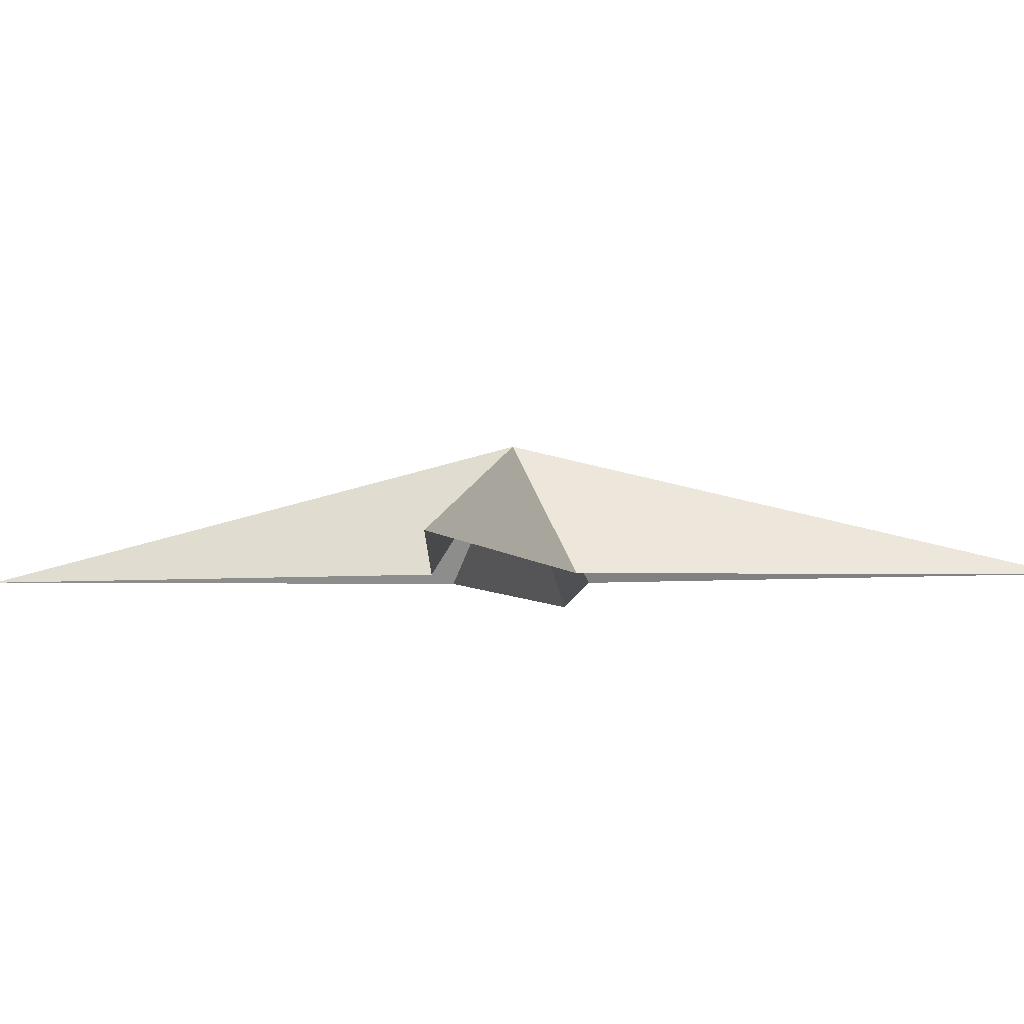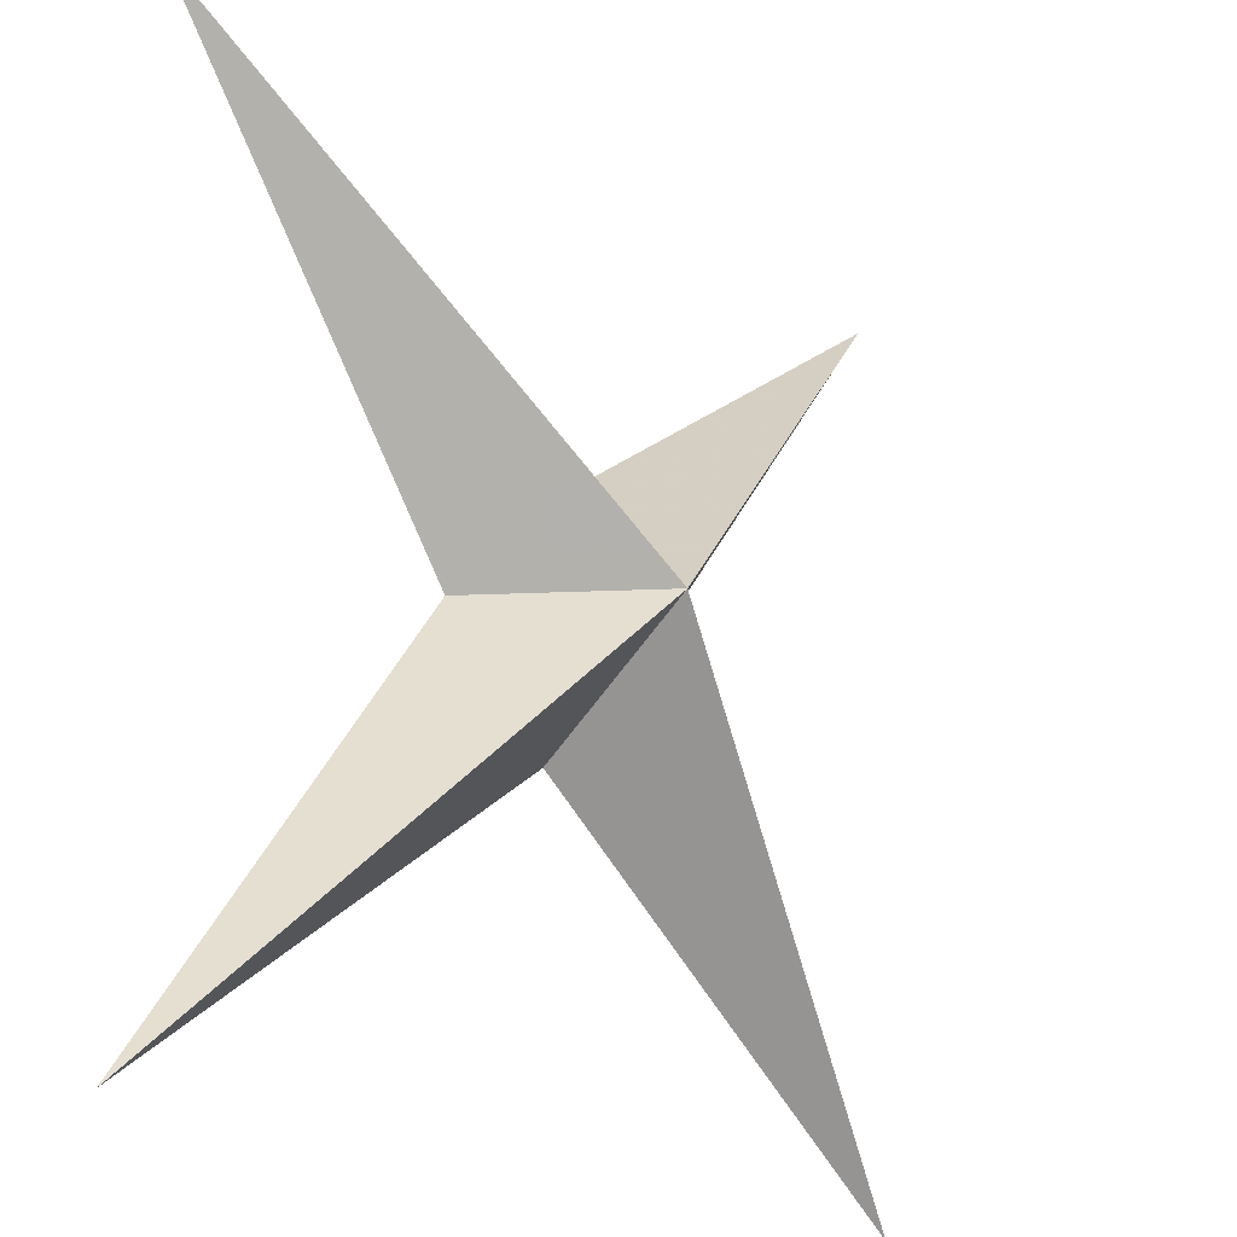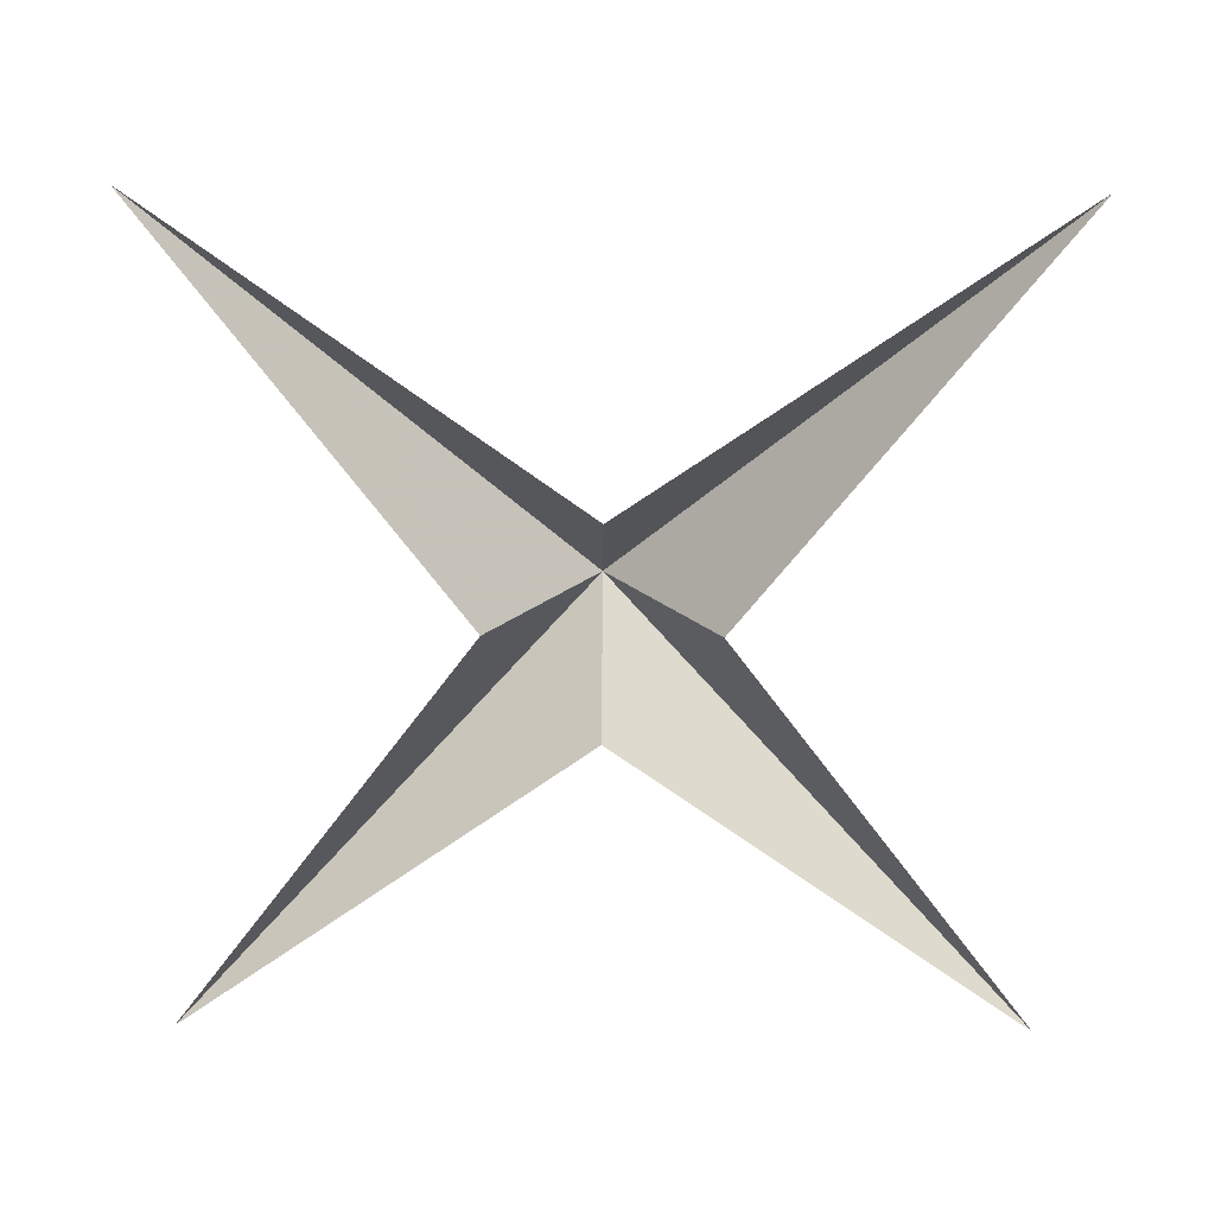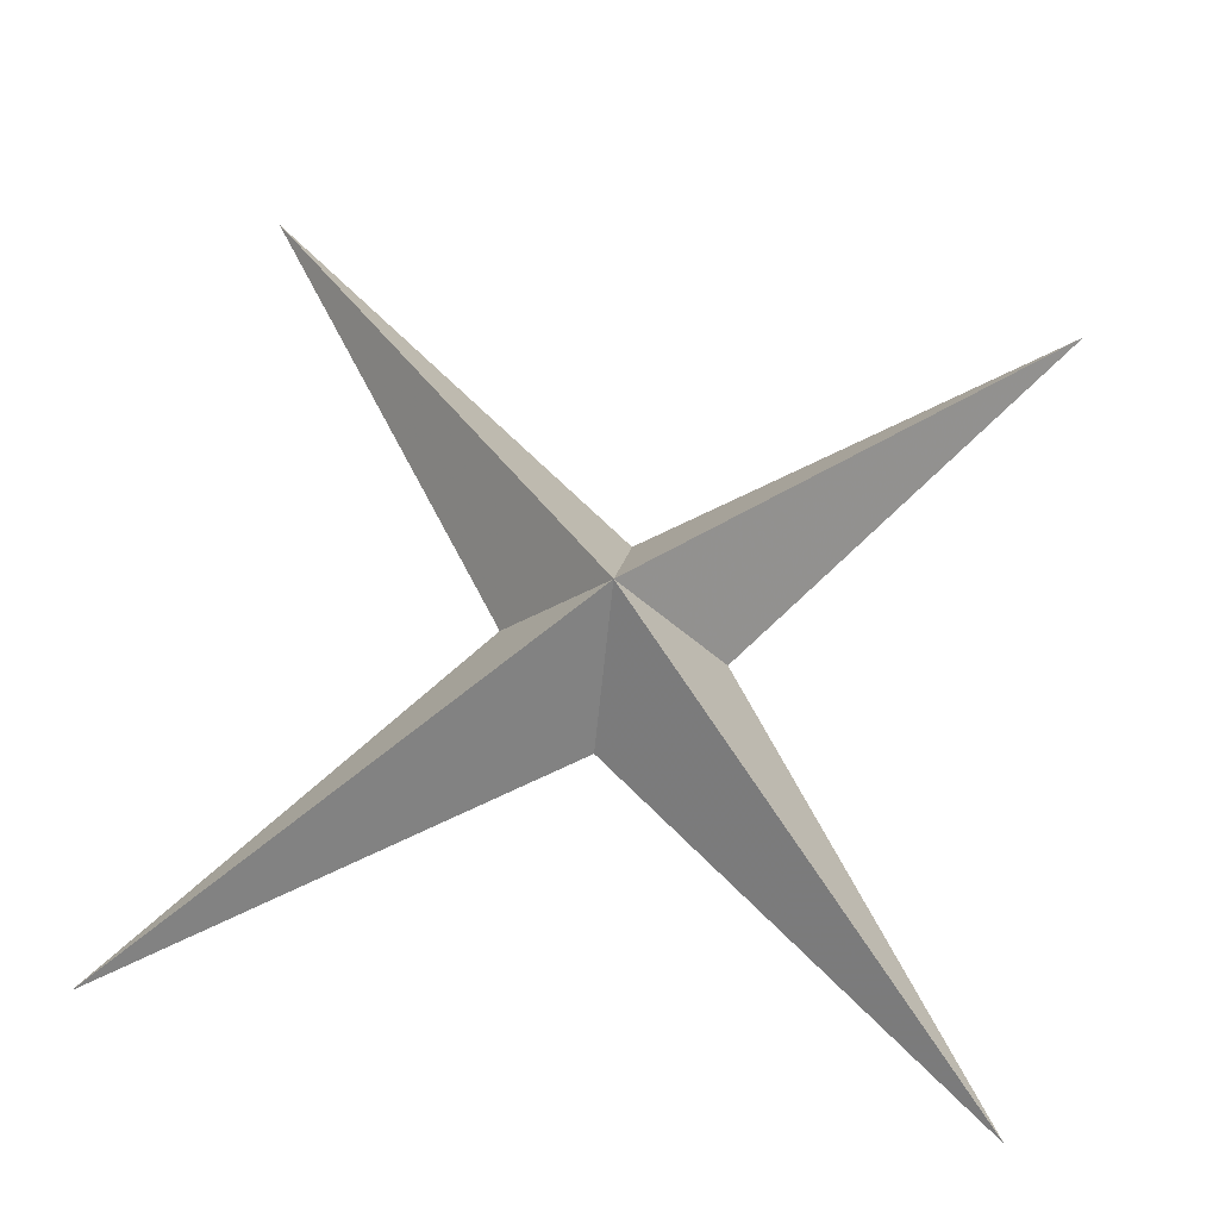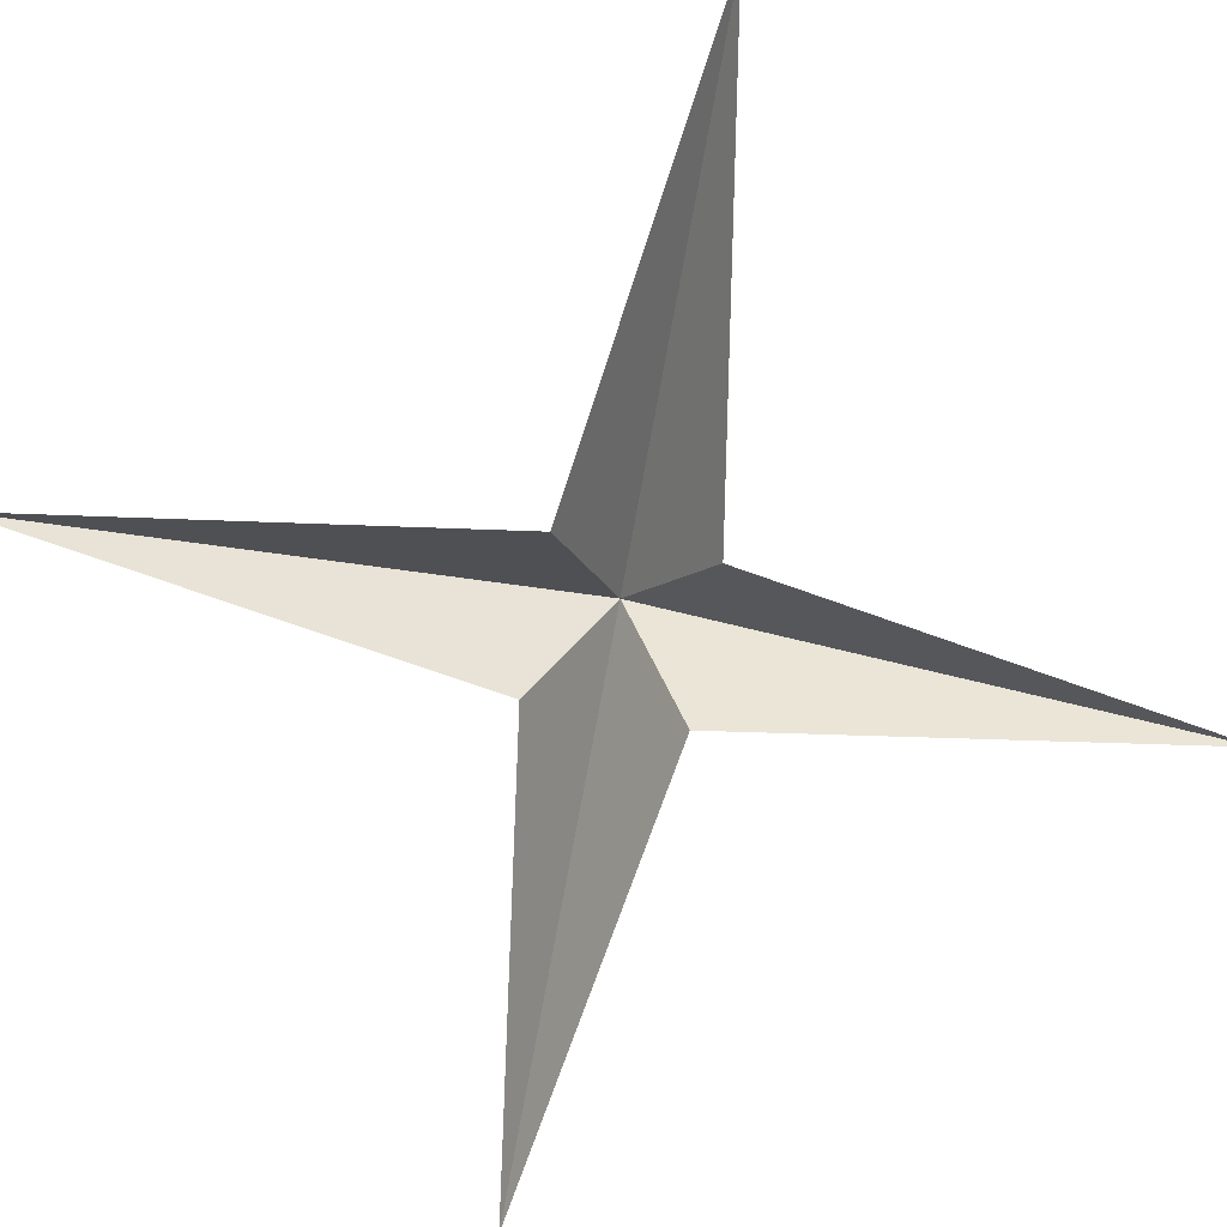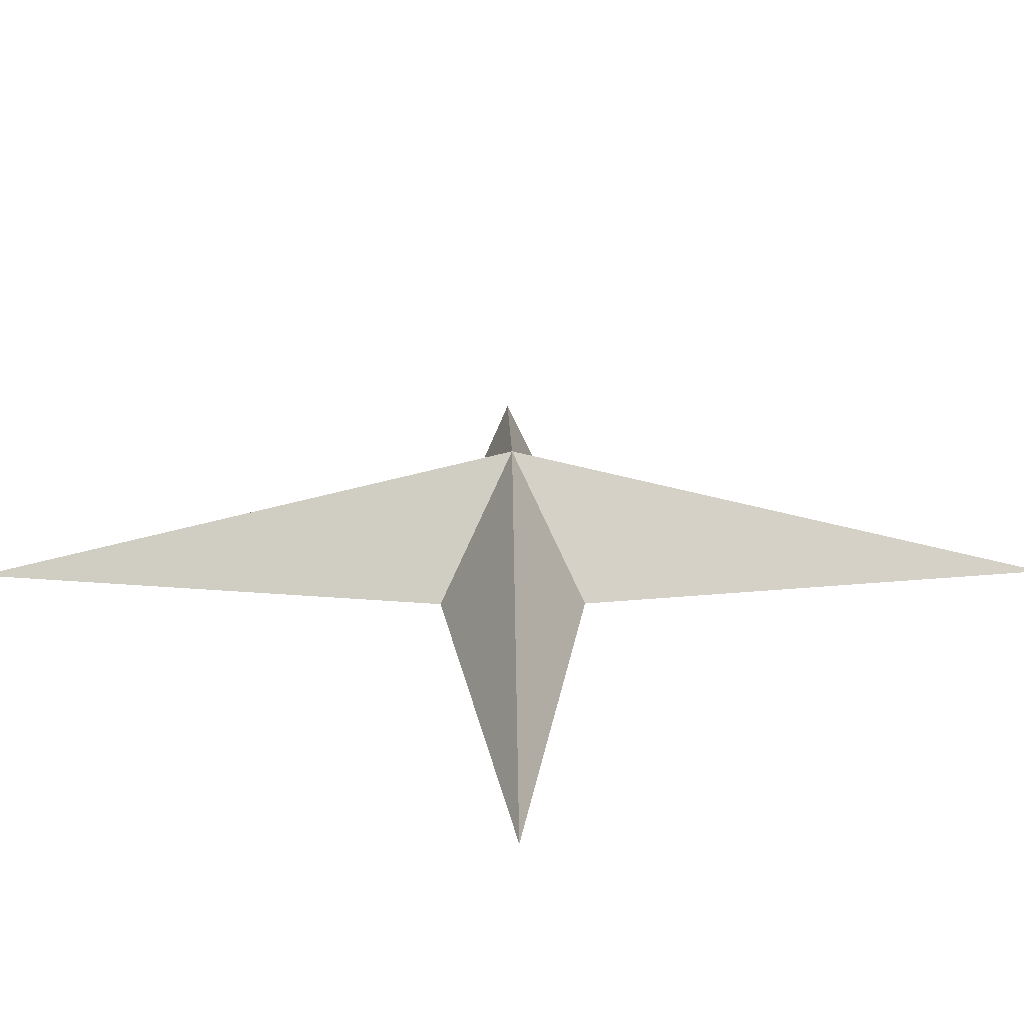
<metadata>
{"format":"obj","ext":"obj","renderer":"f3d","projection":"perspective","resolution":1024,"background":"white","views":[{"elev":-5.7,"azim":-128.0,"up":"+Y"},{"elev":-20.5,"azim":131.6,"up":"+Z"},{"elev":-65.3,"azim":89.5,"up":"+Y"},{"elev":64.0,"azim":9.5,"up":"+Y"},{"elev":-78.0,"azim":-55.5,"up":"+Y"},{"elev":21.3,"azim":44.4,"up":"+Y"}]}
</metadata>
<code>
v 0.3516 0 0.3516
v 0 0 0.09375
v 0 0.125 0
v 0.09375 0 0
v 0.3516 0 -0.3594
v 0 0 -0.09375
v -0.3594 0 -0.3594
v -0.09375 0 0
v -0.3594 0 0.3516
f 1 2 3
f 1 3 4
f 4 3 5
f 5 3 6
f 6 3 7
f 7 3 8
f 8 3 9
f 9 3 2

</code>
